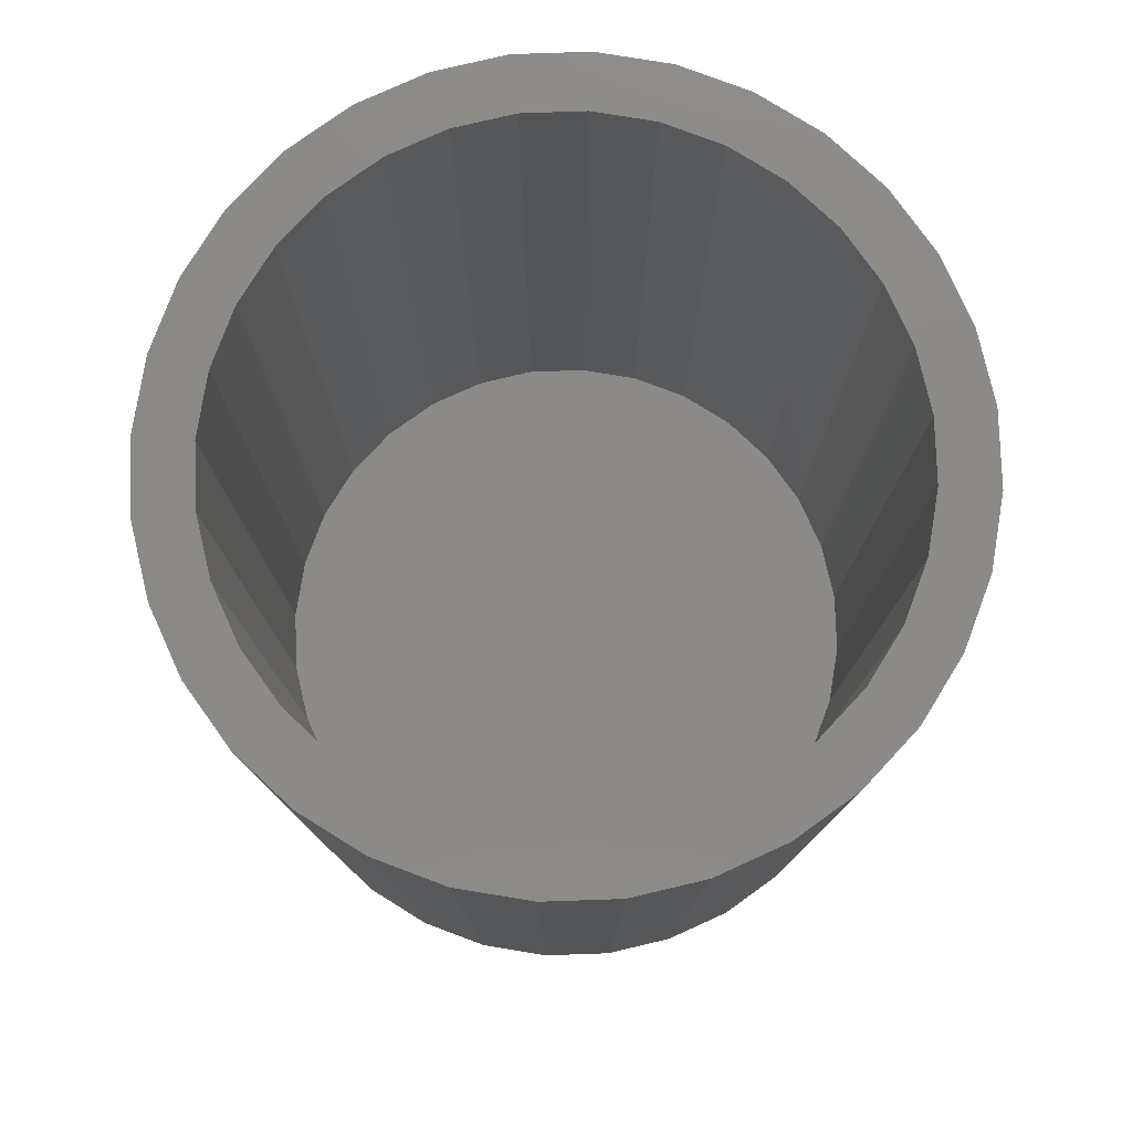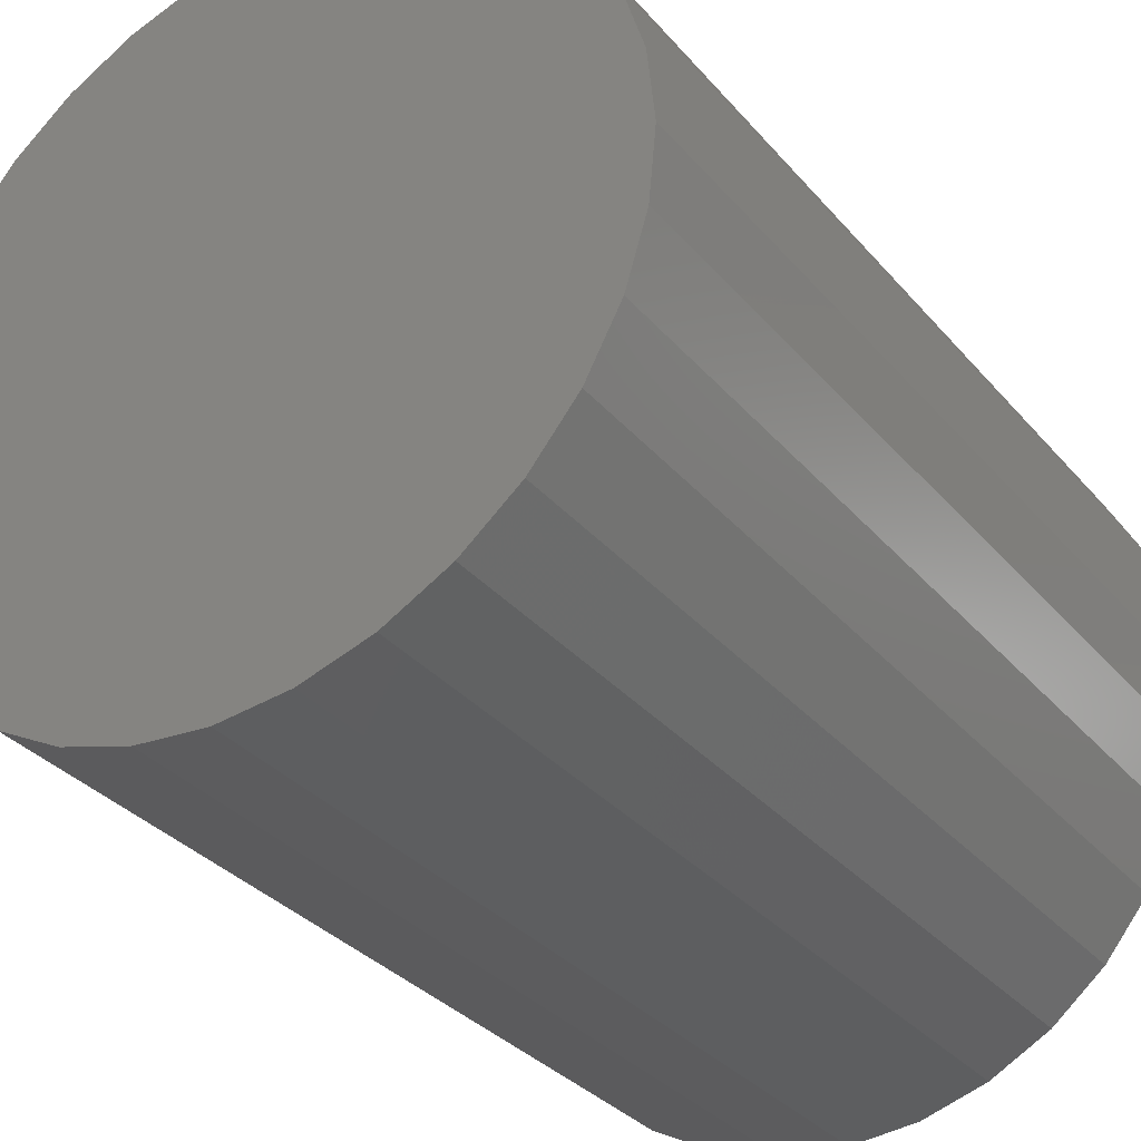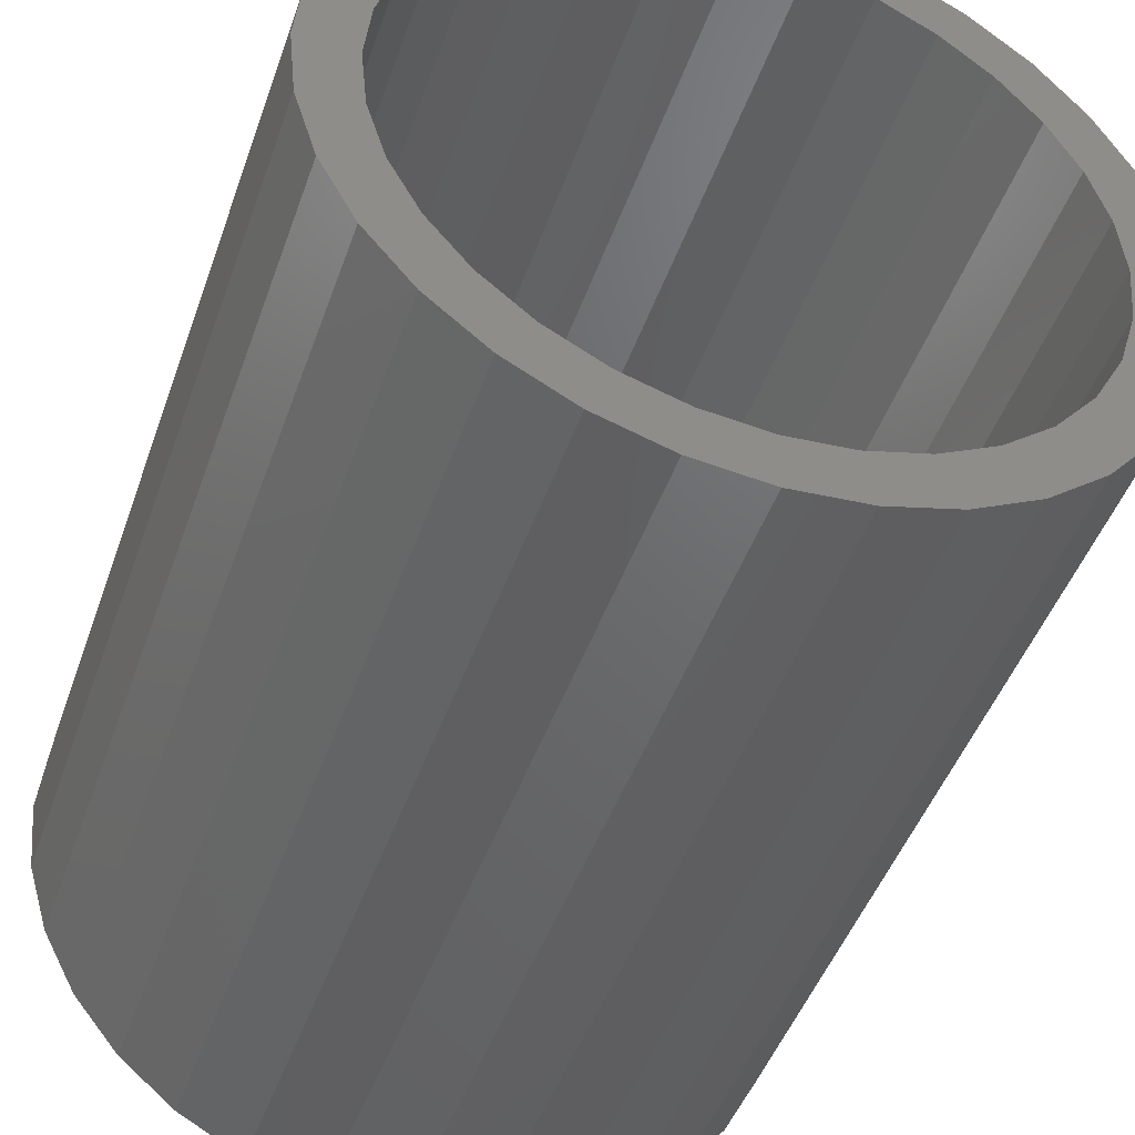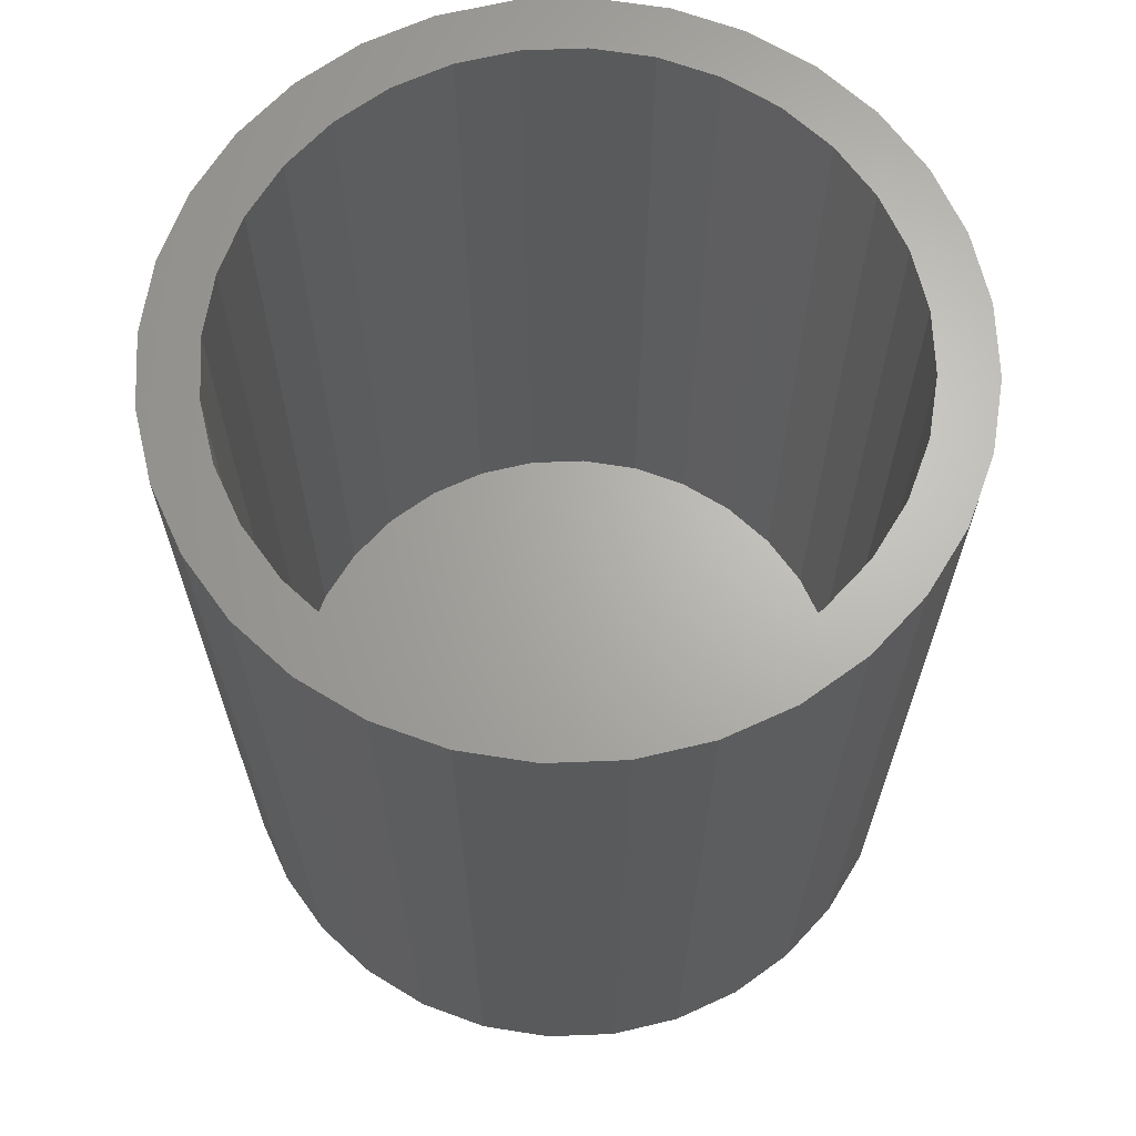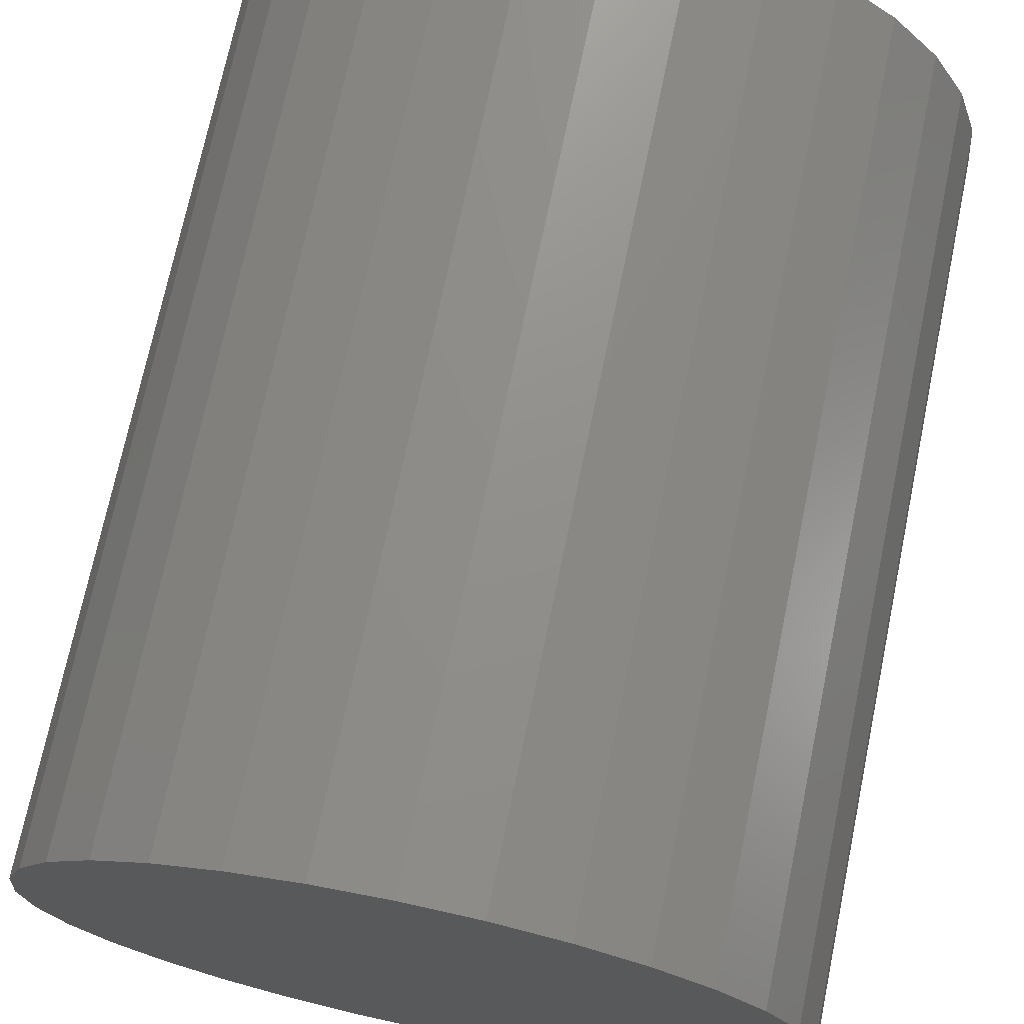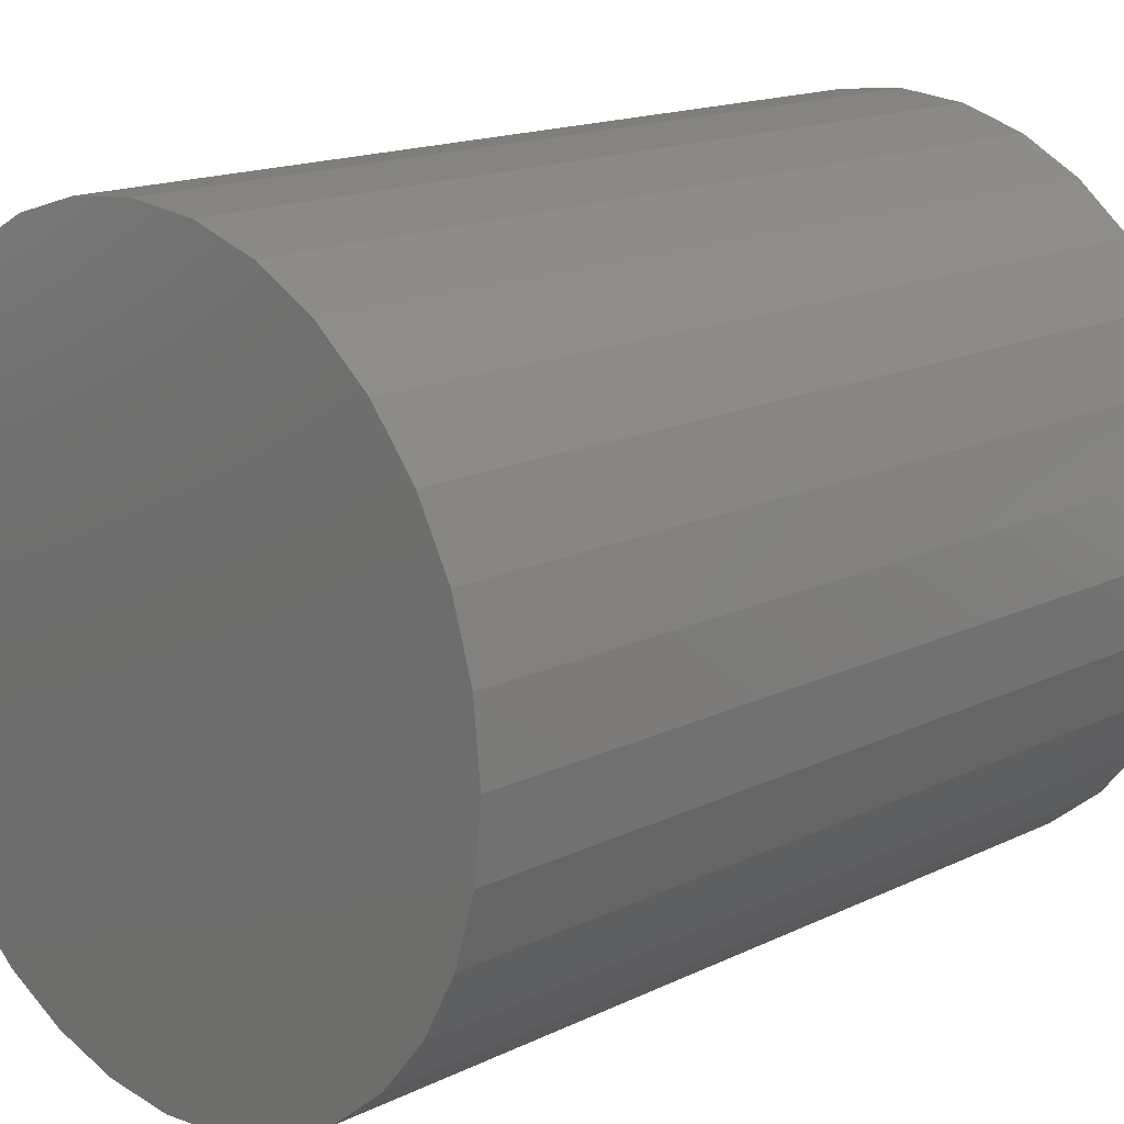
<metadata>
{"format":"stl","ext":"stl","renderer":"f3d","projection":"perspective","resolution":1024,"background":"white","views":[{"elev":78.8,"azim":-7.6,"up":"+Y"},{"elev":-32.9,"azim":33.6,"up":"+Z"},{"elev":-46.6,"azim":161.1,"up":"+Z"},{"elev":66.1,"azim":3.4,"up":"+Y"},{"elev":71.9,"azim":11.7,"up":"+Z"},{"elev":16.0,"azim":45.0,"up":"+Z"}]}
</metadata>
<code>
# stl→obj: 128 verts, 252 faces
v -0.05368 0.375 0.3096
v 0.007895 0.375 0.3156
v 0.007895 0.375 0.2687
v -0.1129 0.375 0.2916
v -0.04454 0.375 0.2636
v -0.1675 0.375 0.2624
v -0.2404 0.375 0.1028
v -0.2837 0.375 0.1208
v -0.2156 0.375 0.1493
v 0.06947 0.375 0.3096
v 0.06947 0.375 -0.3096
v 0.007895 0.375 -0.3156
v 0.007895 0.375 -0.2687
v -0.09495 0.375 0.2483
v -0.1414 0.375 0.2235
v -0.2153 0.375 0.2232
v -0.1821 0.375 0.19
v -0.2545 0.375 0.1754
v -0.1821 0.375 -0.19
v -0.2545 0.375 -0.1754
v -0.2156 0.375 -0.1493
v -0.2837 0.375 -0.1208
v -0.2404 0.375 -0.1028
v -0.3017 0.375 -0.06158
v -0.2557 0.375 -0.05243
v -0.3077 0.375 8.887e-17
v -0.2609 0.375 6.878e-17
v -0.3017 0.375 0.06158
v -0.2557 0.375 0.05243
v -0.1414 0.375 -0.2235
v -0.2153 0.375 -0.2232
v -0.09495 0.375 -0.2483
v -0.1675 0.375 -0.2624
v -0.04454 0.375 -0.2636
v -0.1129 0.375 -0.2916
v -0.05368 0.375 -0.3096
v 0.2562 0.375 0.1028
v 0.2314 0.375 0.1493
v 0.2995 0.375 0.1208
v 0.1979 0.375 0.19
v 0.2703 0.375 0.1754
v 0.1572 0.375 0.2235
v 0.2311 0.375 0.2232
v 0.1107 0.375 0.2483
v 0.1832 0.375 0.2624
v 0.06033 0.375 0.2636
v 0.1287 0.375 0.2916
v 0.1979 0.375 -0.19
v 0.2314 0.375 -0.1493
v 0.2703 0.375 -0.1754
v 0.2562 0.375 -0.1028
v 0.2995 0.375 -0.1208
v 0.2715 0.375 -0.05243
v 0.3175 0.375 -0.06158
v 0.2766 0.375 -1.287e-16
v 0.3235 0.375 -2.203e-16
v 0.2715 0.375 0.05243
v 0.3175 0.375 0.06158
v 0.06033 0.375 -0.2636
v 0.1107 0.375 -0.2483
v 0.1832 0.375 -0.2624
v 0.1572 0.375 -0.2235
v 0.2311 0.375 -0.2232
v 0.1287 0.375 -0.2916
v 0.06033 -0.3438 -0.2636
v 0.1107 -0.3438 -0.2483
v 0.1572 -0.3438 -0.2235
v 0.1979 -0.3438 -0.19
v 0.2314 -0.3438 -0.1493
v 0.2562 -0.3438 -0.1028
v 0.2715 -0.3438 -0.05243
v 0.2766 -0.3438 -1.287e-16
v 0.007895 -0.3438 -0.2687
v -0.04454 -0.3438 -0.2636
v -0.09495 -0.3438 -0.2483
v -0.1414 -0.3438 -0.2235
v -0.1821 -0.3438 -0.19
v -0.2156 -0.3438 -0.1493
v -0.2404 -0.3438 -0.1028
v -0.2557 -0.3438 -0.05243
v -0.2609 -0.3438 6.878e-17
v -0.04454 -0.3438 0.2636
v -0.09495 -0.3438 0.2483
v -0.1414 -0.3438 0.2235
v -0.1821 -0.3438 0.19
v -0.2156 -0.3438 0.1493
v -0.2404 -0.3438 0.1028
v -0.2557 -0.3438 0.05243
v 0.007895 -0.3438 0.2687
v 0.06033 -0.3438 0.2636
v 0.1107 -0.3438 0.2483
v 0.1572 -0.3438 0.2235
v 0.1979 -0.3438 0.19
v 0.2314 -0.3438 0.1493
v 0.2562 -0.3438 0.1028
v 0.2715 -0.3438 0.05243
v 0.3235 -0.3906 -1.43e-16
v 0.3175 -0.3906 -0.06158
v 0.2995 -0.3906 -0.1208
v 0.2703 -0.3906 -0.1754
v 0.2311 -0.3906 -0.2232
v 0.1832 -0.3906 -0.2624
v 0.1287 -0.3906 -0.2916
v 0.06947 -0.3906 -0.3096
v 0.007895 -0.3906 -0.3156
v -0.05368 -0.3906 -0.3096
v -0.1129 -0.3906 -0.2916
v -0.1675 -0.3906 -0.2624
v -0.2153 -0.3906 -0.2232
v -0.2545 -0.3906 -0.1754
v -0.2837 -0.3906 -0.1208
v -0.3017 -0.3906 -0.06158
v -0.3077 -0.3906 8.887e-17
v -0.3017 -0.3906 0.06158
v -0.2837 -0.3906 0.1208
v -0.2545 -0.3906 0.1754
v -0.2153 -0.3906 0.2232
v -0.1675 -0.3906 0.2624
v -0.1129 -0.3906 0.2916
v -0.05368 -0.3906 0.3096
v 0.007895 -0.3906 0.3156
v 0.06947 -0.3906 0.3096
v 0.1287 -0.3906 0.2916
v 0.1832 -0.3906 0.2624
v 0.2311 -0.3906 0.2232
v 0.2703 -0.3906 0.1754
v 0.2995 -0.3906 0.1208
v 0.3175 -0.3906 0.06158
f 1 2 3
f 4 1 3
f 4 3 5
f 5 6 4
f 7 8 9
f 3 2 10
f 11 12 13
f 5 14 6
f 6 14 15
f 6 15 16
f 16 15 17
f 16 17 18
f 18 17 9
f 18 9 8
f 19 20 21
f 21 20 22
f 21 22 23
f 23 22 24
f 23 24 25
f 25 24 26
f 25 26 27
f 27 26 28
f 27 28 29
f 29 28 8
f 29 8 7
f 30 20 19
f 20 30 31
f 31 30 32
f 31 32 33
f 33 32 34
f 33 34 35
f 12 36 13
f 13 36 35
f 13 35 34
f 37 38 39
f 39 38 40
f 39 40 41
f 41 40 42
f 41 42 43
f 43 42 44
f 43 44 45
f 45 44 46
f 45 46 47
f 47 46 3
f 47 3 10
f 48 49 50
f 50 49 51
f 50 51 52
f 52 51 53
f 52 53 54
f 54 53 55
f 54 55 56
f 56 55 57
f 56 57 58
f 58 57 37
f 58 37 39
f 59 60 61
f 61 60 62
f 61 62 63
f 63 62 48
f 63 48 50
f 61 64 59
f 59 64 11
f 59 11 13
f 13 65 59
f 59 65 66
f 59 66 60
f 60 66 67
f 60 67 62
f 62 67 68
f 62 68 48
f 48 68 69
f 48 69 49
f 49 69 70
f 49 70 51
f 51 70 71
f 51 71 53
f 53 71 72
f 53 72 55
f 65 13 73
f 73 13 34
f 73 34 74
f 74 34 32
f 74 32 75
f 75 32 30
f 75 30 76
f 76 30 19
f 76 19 77
f 77 19 21
f 77 21 78
f 78 21 23
f 78 23 79
f 79 23 25
f 79 25 80
f 80 25 27
f 80 27 81
f 3 82 5
f 5 82 83
f 5 83 14
f 14 83 84
f 14 84 15
f 15 84 85
f 15 85 17
f 17 85 86
f 17 86 9
f 9 86 87
f 9 87 7
f 7 87 88
f 7 88 29
f 29 88 81
f 29 81 27
f 82 3 89
f 89 3 46
f 89 46 90
f 90 46 44
f 90 44 91
f 91 44 42
f 91 42 92
f 92 42 40
f 92 40 93
f 93 40 38
f 93 38 94
f 94 38 37
f 94 37 95
f 95 37 57
f 95 57 96
f 96 57 55
f 96 55 72
f 56 97 54
f 54 97 98
f 54 98 52
f 52 98 99
f 52 99 50
f 50 99 100
f 50 100 63
f 63 100 101
f 63 101 61
f 61 101 102
f 61 102 64
f 64 102 103
f 64 103 11
f 11 103 104
f 11 104 12
f 12 104 105
f 12 105 36
f 36 105 106
f 36 106 35
f 35 106 107
f 35 107 33
f 33 107 108
f 33 108 31
f 31 108 109
f 31 109 20
f 20 109 110
f 20 110 22
f 22 110 111
f 22 111 24
f 24 111 112
f 24 112 26
f 26 112 113
f 26 113 28
f 28 113 114
f 28 114 8
f 8 114 115
f 8 115 18
f 18 115 116
f 18 116 16
f 16 116 117
f 16 117 6
f 6 117 118
f 6 118 4
f 4 118 119
f 4 119 1
f 1 119 120
f 1 120 2
f 2 120 121
f 2 121 10
f 10 121 122
f 10 122 47
f 47 122 123
f 47 123 45
f 45 123 124
f 45 124 43
f 43 124 125
f 43 125 41
f 41 125 126
f 41 126 39
f 39 126 127
f 39 127 58
f 58 127 128
f 58 128 56
f 56 128 97
f 120 122 121
f 122 120 123
f 123 120 119
f 123 119 124
f 124 119 118
f 124 118 125
f 125 118 117
f 125 117 126
f 126 117 116
f 126 116 127
f 127 116 115
f 127 115 128
f 128 115 114
f 128 114 97
f 97 114 113
f 97 113 98
f 98 113 112
f 98 112 99
f 99 112 111
f 99 111 100
f 100 111 110
f 100 110 101
f 101 110 109
f 101 109 102
f 102 109 108
f 102 108 103
f 103 108 107
f 103 107 104
f 104 107 106
f 104 106 105
f 89 90 82
f 73 74 65
f 65 74 75
f 65 75 66
f 66 75 76
f 66 76 67
f 67 76 77
f 67 77 68
f 68 77 78
f 68 78 69
f 69 78 79
f 69 79 70
f 70 79 80
f 70 80 71
f 71 80 81
f 71 81 72
f 72 81 88
f 72 88 96
f 96 88 87
f 96 87 95
f 95 87 86
f 95 86 94
f 94 86 85
f 94 85 93
f 93 85 84
f 93 84 92
f 92 84 83
f 92 83 91
f 91 83 82
f 91 82 90

</code>
